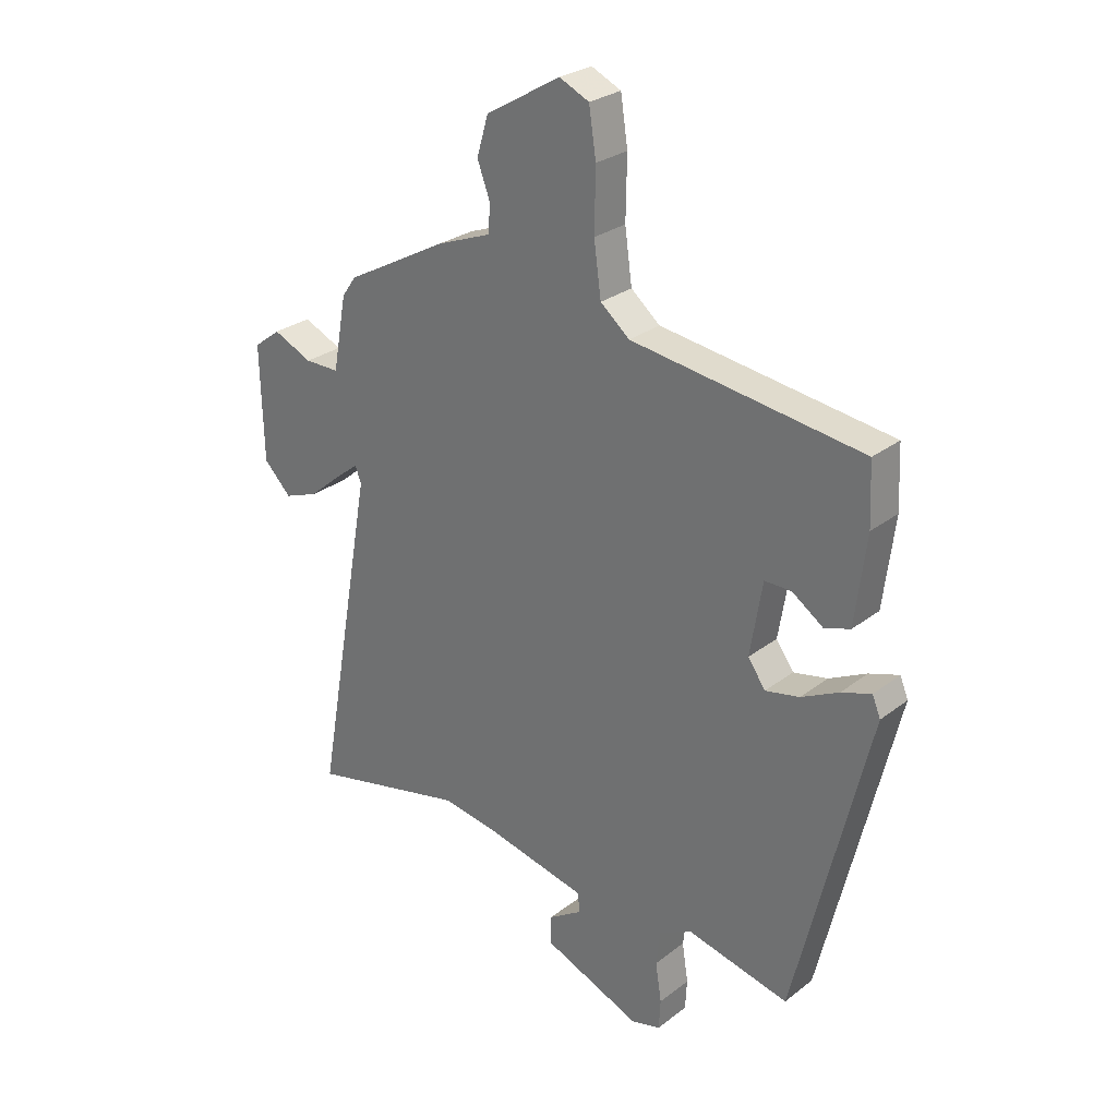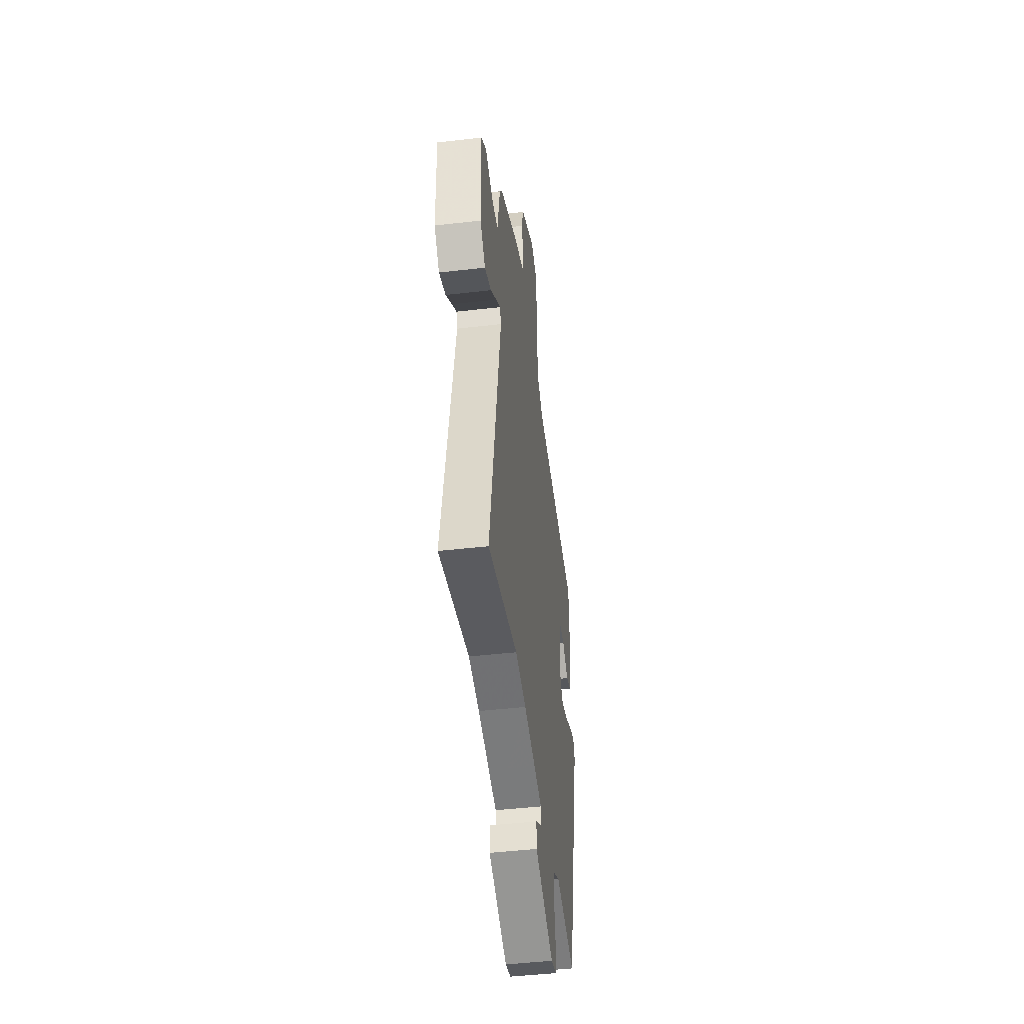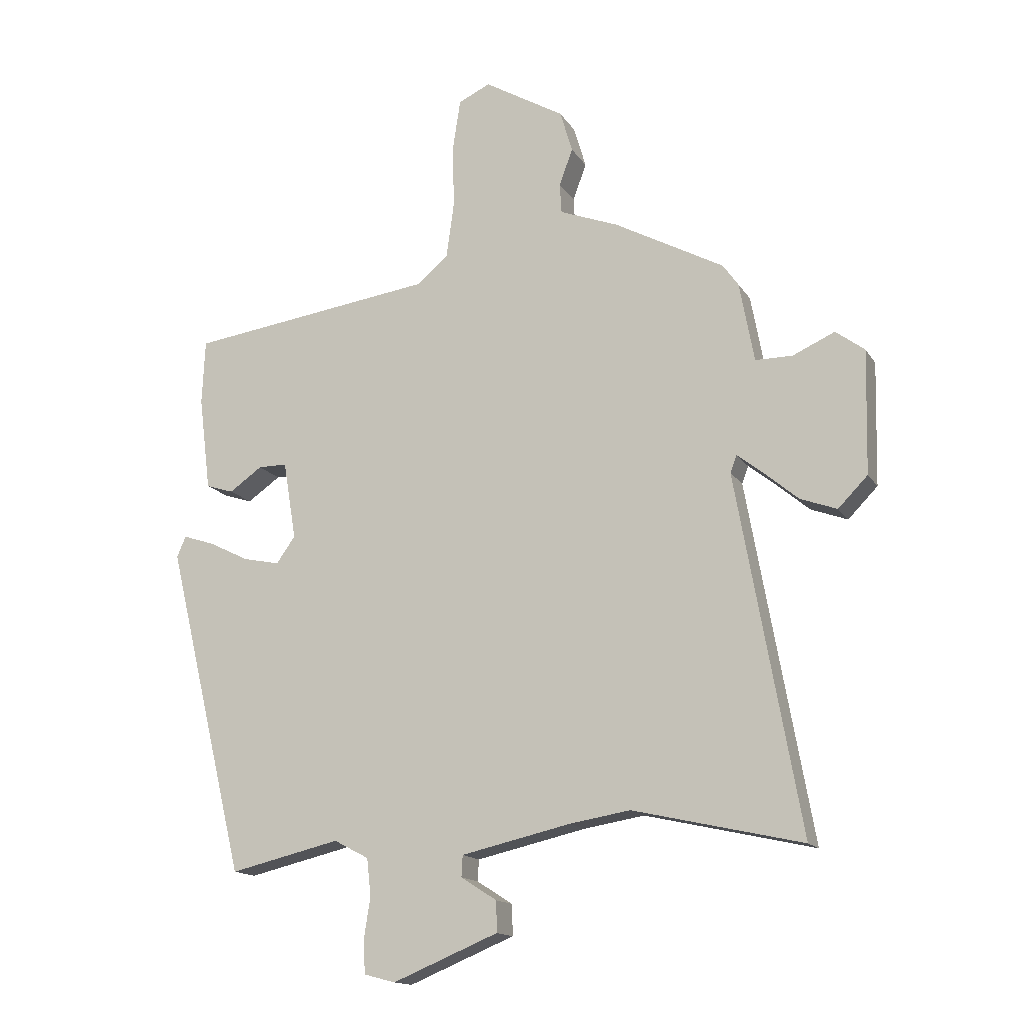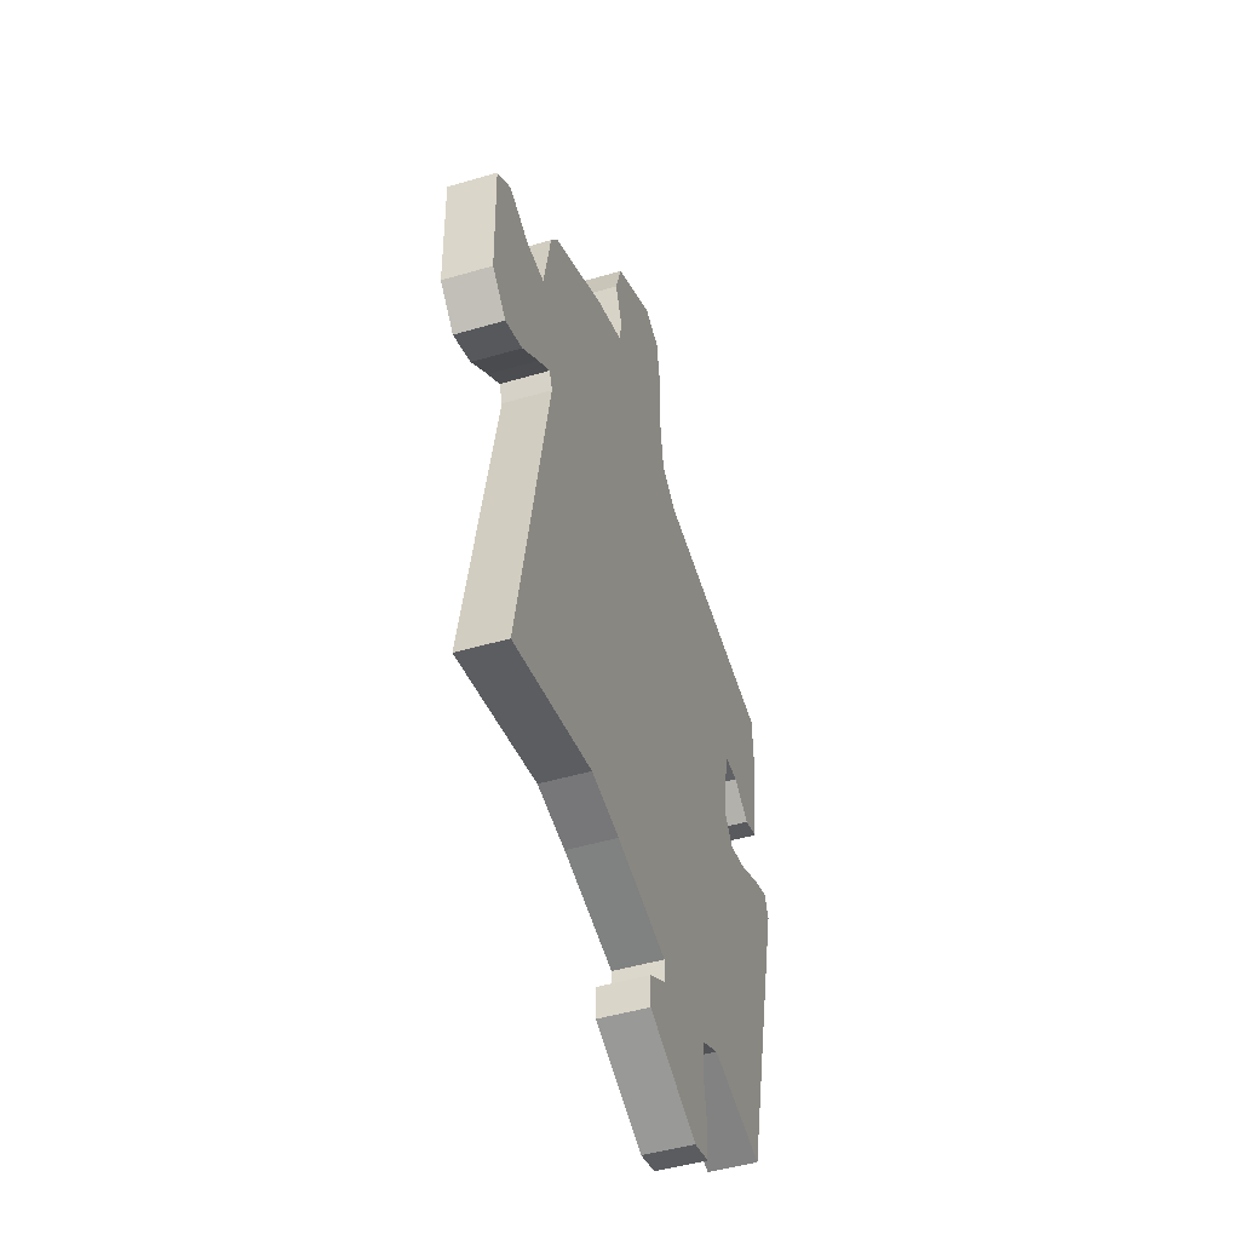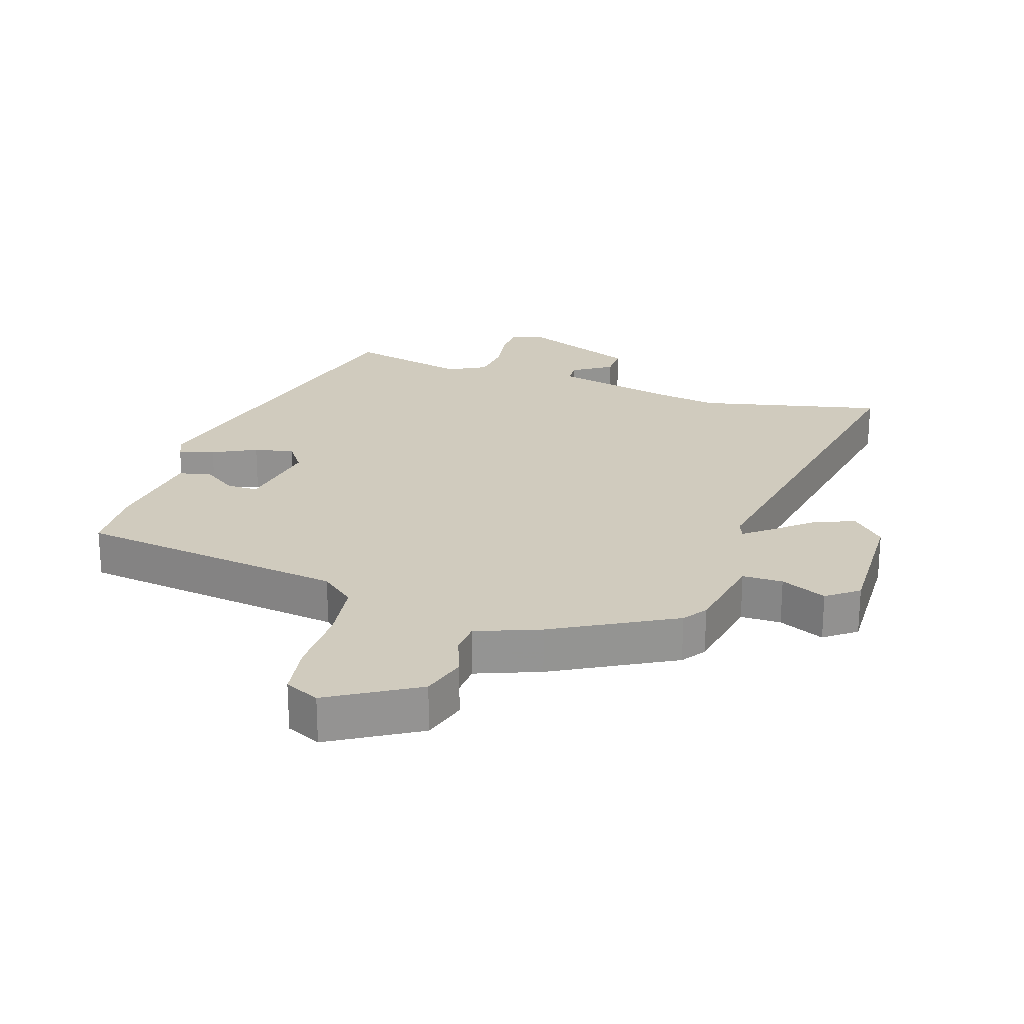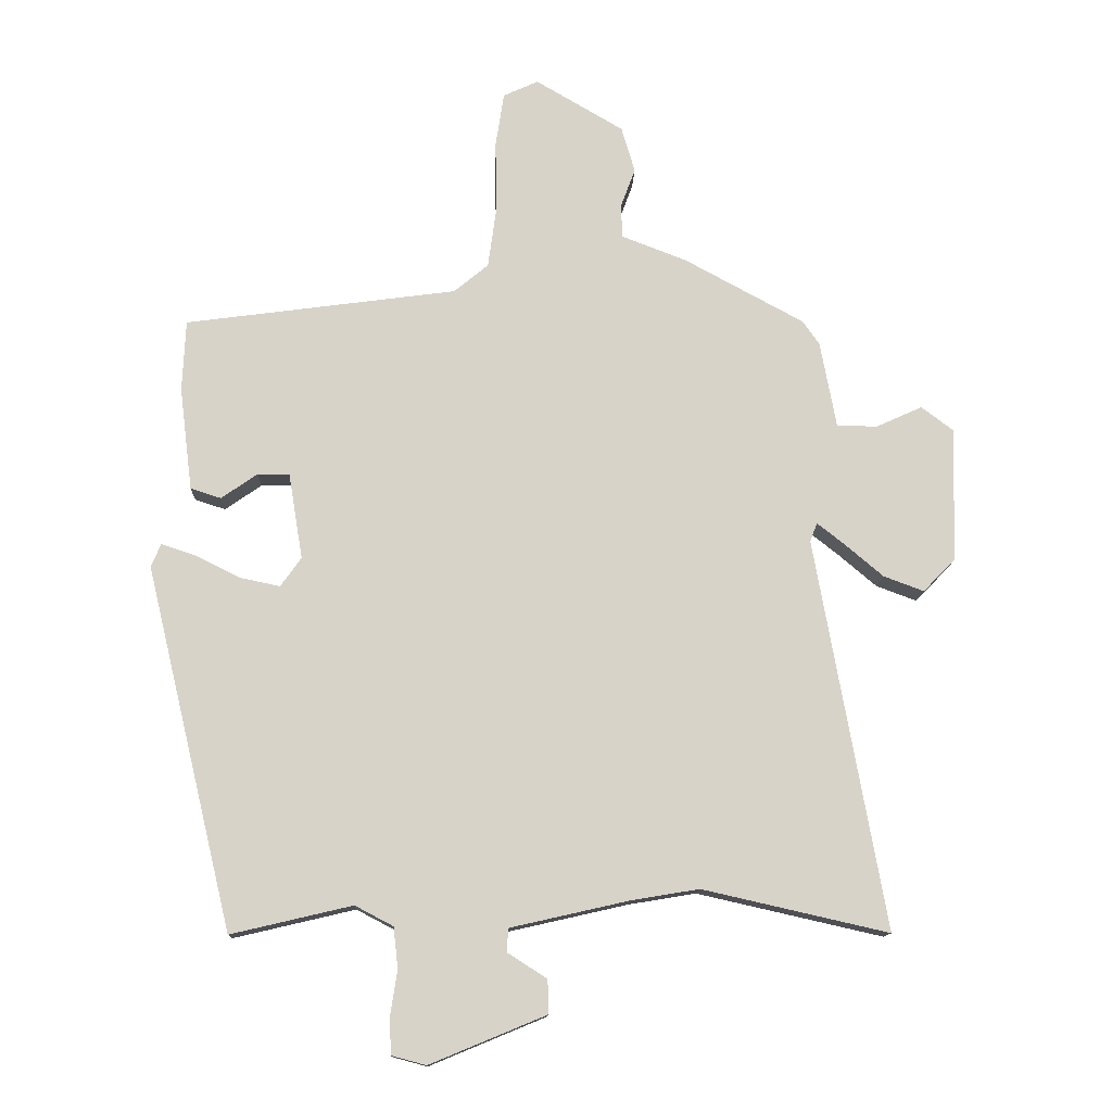
<metadata>
{"format":"obj","ext":"obj","renderer":"f3d","projection":"perspective","resolution":1024,"background":"white","views":[{"elev":27.5,"azim":-139.5,"up":"+Z"},{"elev":-45.9,"azim":97.6,"up":"+Z"},{"elev":-15.0,"azim":21.4,"up":"+Z"},{"elev":-48.6,"azim":108.1,"up":"+Z"},{"elev":23.3,"azim":18.0,"up":"+Y"},{"elev":-13.2,"azim":-2.0,"up":"+Z"}]}
</metadata>
<code>
v 0.594 0.07 -0.521
v 0.307 0.07 -0.456
v 0.204 0.07 -0.473
v 0.019 0.07 -0.515
v 0.017 0.07 -0.551
v 0.078 0.07 -0.59
v 0.079 0.07 -0.642
v -0.1 0.07 -0.716
v -0.153 0.07 -0.702
v -0.156 0.07 -0.647
v -0.145 0.07 -0.576
v -0.152 0.07 -0.513
v -0.211 0.07 -0.482
v -0.398 0.07 -0.526
v -0.533 0.07 0.034
v -0.518 0.07 0.07
v -0.464 0.07 0.052
v -0.396 0.07 0.018
v -0.334 0.07 0.005
v -0.302 0.07 0.05
v -0.324 0.07 0.183
v -0.373 0.07 0.183
v -0.429 0.07 0.144
v -0.476 0.07 0.159
v -0.496 0.07 0.319
v -0.491 0.07 0.429
v -0.071 0.07 0.486
v -0.018 0.07 0.53
v -0.005 0.07 0.625
v -0.007 0.07 0.735
v 0.006 0.07 0.82
v 0.06 0.07 0.845
v 0.196 0.07 0.765
v 0.217 0.07 0.694
v 0.194 0.07 0.632
v 0.197 0.07 0.581
v 0.296 0.07 0.543
v 0.482 0.07 0.442
v 0.508 0.07 0.405
v 0.533 0.07 0.27
v 0.596 0.07 0.27
v 0.667 0.07 0.302
v 0.716 0.07 0.265
v 0.711 0.07 0.056
v 0.661 0.07 0.005
v 0.599 0.07 0.028
v 0.54 0.07 0.078
v 0.497 0.07 0.112
v 0.486 0.07 0.083
v 0.594 0 -0.521
v 0.307 0 -0.456
v 0.204 0 -0.473
v 0.019 0 -0.515
v 0.017 0 -0.551
v 0.078 0 -0.59
v 0.079 0 -0.642
v -0.1 0 -0.716
v -0.153 0 -0.702
v -0.156 0 -0.647
v -0.145 0 -0.576
v -0.152 0 -0.513
v -0.211 0 -0.482
v -0.398 0 -0.526
v -0.533 0 0.034
v -0.518 0 0.07
v -0.464 0 0.052
v -0.396 0 0.018
v -0.334 0 0.005
v -0.302 0 0.05
v -0.324 0 0.183
v -0.373 0 0.183
v -0.429 0 0.144
v -0.476 0 0.159
v -0.496 0 0.319
v -0.491 0 0.429
v -0.071 0 0.486
v -0.018 0 0.53
v -0.005 0 0.625
v -0.007 0 0.735
v 0.006 0 0.82
v 0.06 0 0.845
v 0.196 0 0.765
v 0.217 0 0.694
v 0.194 0 0.632
v 0.197 0 0.581
v 0.296 0 0.543
v 0.482 0 0.442
v 0.508 0 0.405
v 0.533 0 0.27
v 0.596 0 0.27
v 0.667 0 0.302
v 0.716 0 0.265
v 0.711 0 0.056
v 0.661 0 0.005
v 0.599 0 0.028
v 0.54 0 0.078
v 0.497 0 0.112
v 0.486 0 0.083
f 44 45 46 47
f 44 47 48
f 41 42 43 44
f 40 41 44 48
f 39 40 48 49
f 36 37 38 39
f 32 33 34 35
f 32 35 36
f 29 30 31 32
f 28 29 32 36
f 27 28 36 39
f 22 23 24 25
f 21 22 25 26
f 15 16 17 18
f 13 14 15 18
f 12 13 18 19
f 8 9 10 11
f 8 11 12
f 5 6 7 8
f 4 5 8 12
f 3 4 12 19
f 49 1 2
f 21 26 27 39
f 20 21 39 49
f 19 20 49
f 2 3 19 49
f 96 95 94 93
f 97 96 93
f 93 92 91 90
f 97 93 90 89
f 98 97 89 88
f 88 87 86 85
f 84 83 82 81
f 85 84 81
f 81 80 79 78
f 85 81 78 77
f 88 85 77 76
f 74 73 72 71
f 75 74 71 70
f 67 66 65 64
f 67 64 63 62
f 68 67 62 61
f 60 59 58 57
f 61 60 57
f 57 56 55 54
f 61 57 54 53
f 68 61 53 52
f 51 50 98
f 88 76 75 70
f 98 88 70 69
f 98 69 68
f 98 68 52 51
f 1 50 51 2
f 2 51 52 3
f 3 52 53 4
f 4 53 54 5
f 5 54 55 6
f 6 55 56 7
f 7 56 57 8
f 8 57 58 9
f 9 58 59 10
f 10 59 60 11
f 11 60 61 12
f 12 61 62 13
f 13 62 63 14
f 14 63 64 15
f 15 64 65 16
f 16 65 66 17
f 17 66 67 18
f 18 67 68 19
f 19 68 69 20
f 20 69 70 21
f 21 70 71 22
f 22 71 72 23
f 23 72 73 24
f 24 73 74 25
f 25 74 75 26
f 26 75 76 27
f 27 76 77 28
f 28 77 78 29
f 29 78 79 30
f 30 79 80 31
f 31 80 81 32
f 32 81 82 33
f 33 82 83 34
f 34 83 84 35
f 35 84 85 36
f 36 85 86 37
f 37 86 87 38
f 38 87 88 39
f 39 88 89 40
f 40 89 90 41
f 41 90 91 42
f 42 91 92 43
f 43 92 93 44
f 44 93 94 45
f 45 94 95 46
f 46 95 96 47
f 47 96 97 48
f 48 97 98 49
f 49 98 50 1

</code>
